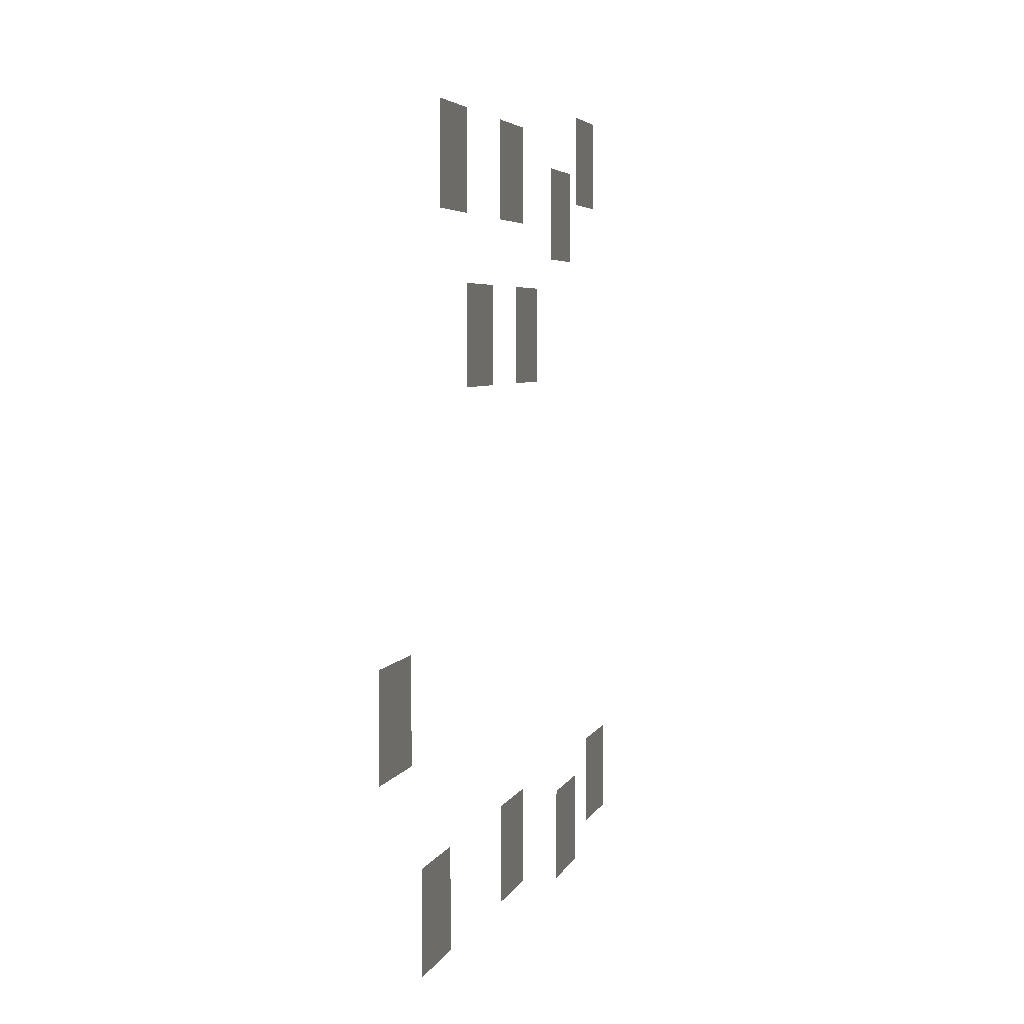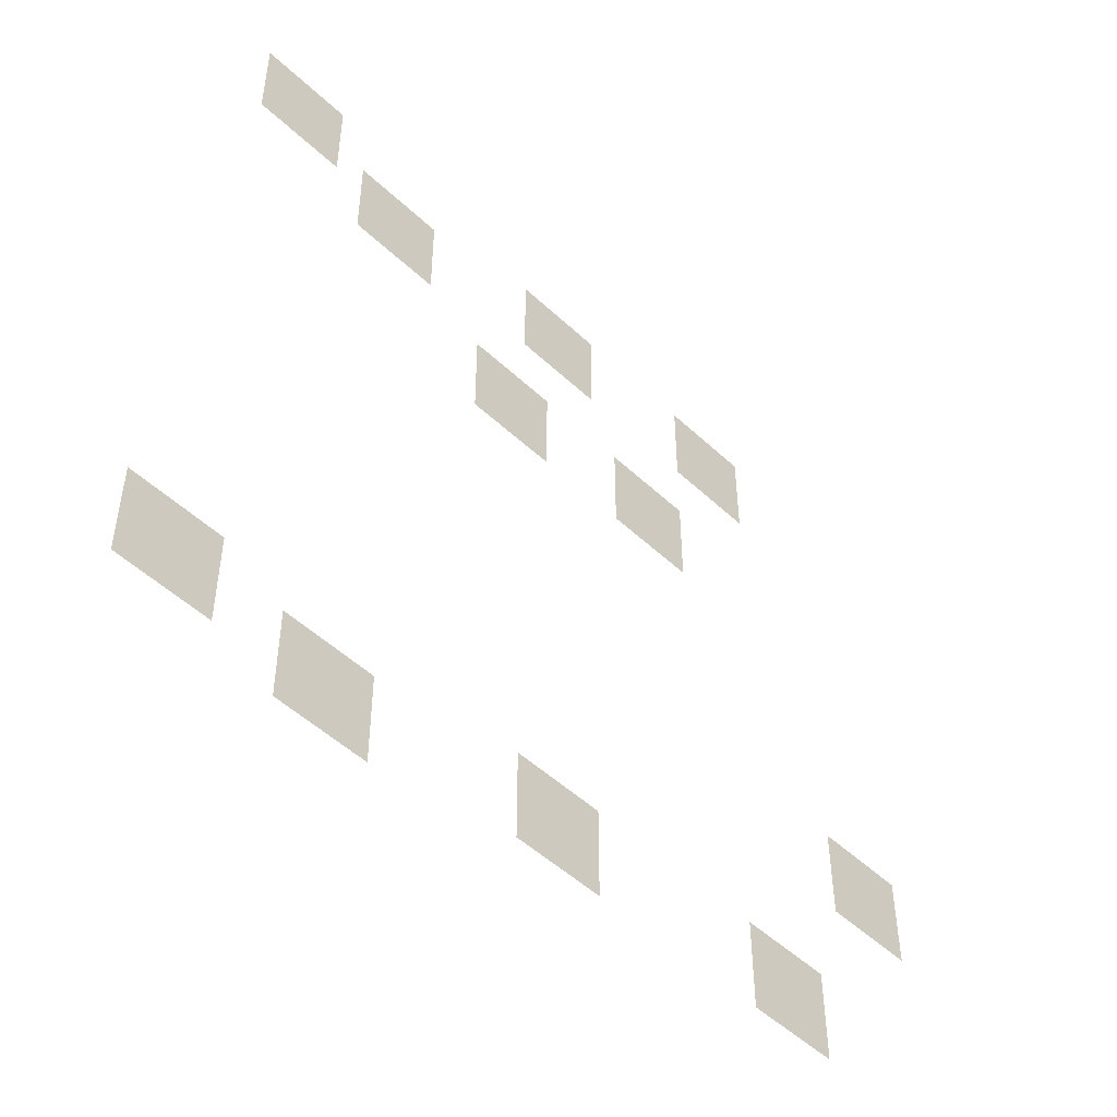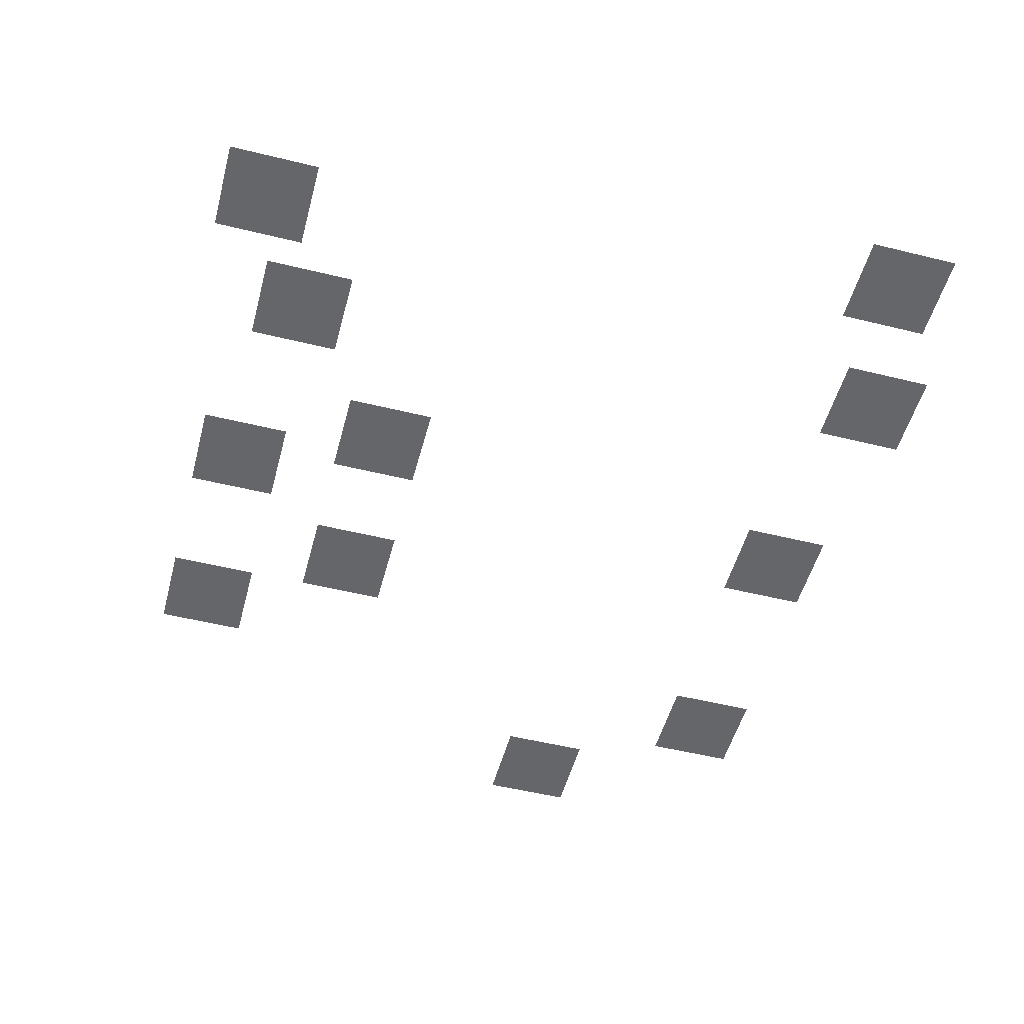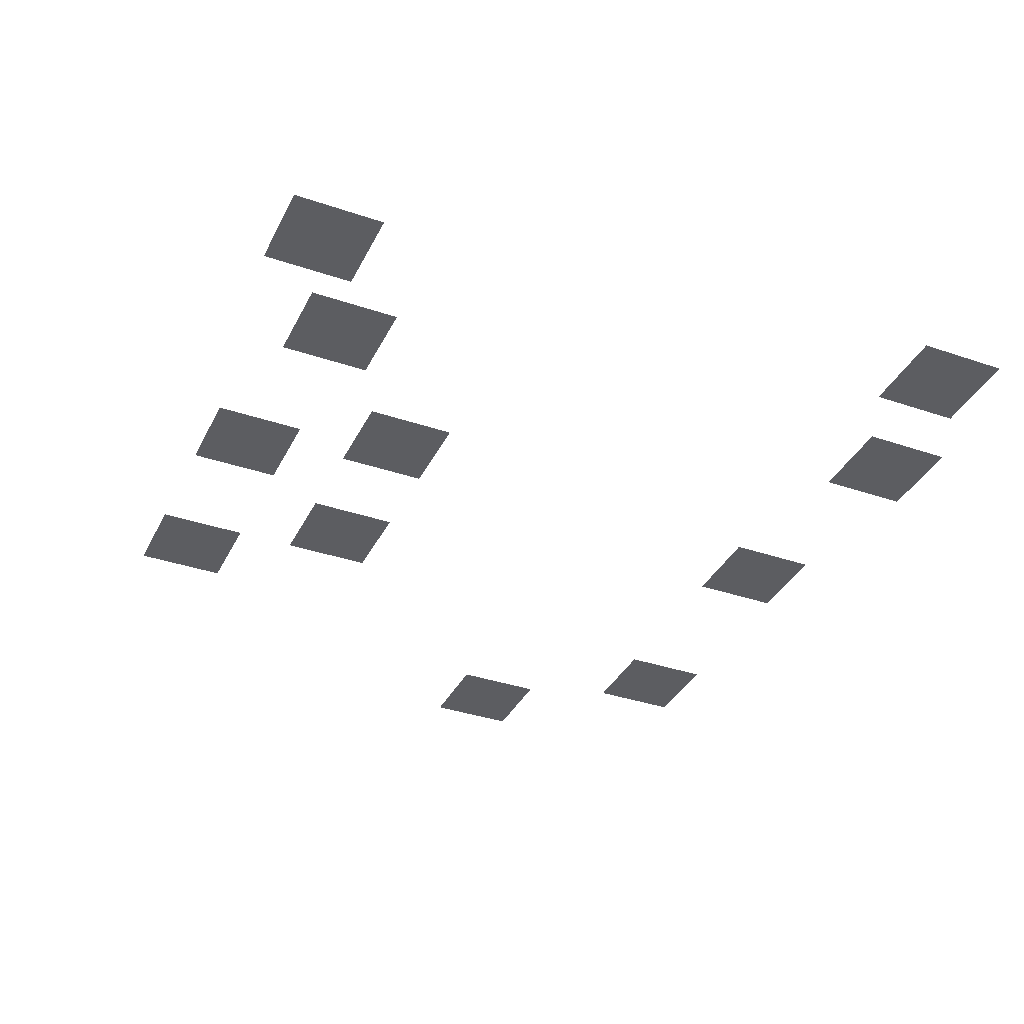
<metadata>
{"format":"obj","ext":"obj","renderer":"f3d","projection":"perspective","resolution":1024,"background":"white","views":[{"elev":4.2,"azim":103.5,"up":"+Y"},{"elev":-49.8,"azim":-45.9,"up":"+Y"},{"elev":-51.8,"azim":-104.9,"up":"+Z"},{"elev":-36.3,"azim":-114.0,"up":"+Z"}]}
</metadata>
<code>
v -800 -160 0
v -832 -160 0
v -832 -128 0
v -800 -128 0
v -832 -160 0
v -864 -160 0
v -864 -128 0
v -832 -128 0
v -864 -160 0
v -896 -160 0
v -896 -128 0
v -864 -128 0
v -224 -192 0
v -256 -192 0
v -256 -160 0
v -224 -160 0
v -256 -192 0
v -288 -192 0
v -288 -160 0
v -256 -160 0
v -288 -192 0
v -320 -192 0
v -320 -160 0
v -288 -160 0
v -448 -192 0
v -480 -192 0
v -480 -160 0
v -448 -160 0
v -480 -192 0
v -512 -192 0
v -512 -160 0
v -480 -160 0
v -512 -192 0
v -544 -192 0
v -544 -160 0
v -512 -160 0
v -800 -192 0
v -832 -192 0
v -832 -160 0
v -800 -160 0
v -832 -192 0
v -864 -192 0
v -864 -160 0
v -832 -160 0
v -864 -192 0
v -896 -192 0
v -896 -160 0
v -864 -160 0
v -224 -224 0
v -256 -224 0
v -256 -192 0
v -224 -192 0
v -256 -224 0
v -288 -224 0
v -288 -192 0
v -256 -192 0
v -288 -224 0
v -320 -224 0
v -320 -192 0
v -288 -192 0
v -448 -224 0
v -480 -224 0
v -480 -192 0
v -448 -192 0
v -480 -224 0
v -512 -224 0
v -512 -192 0
v -480 -192 0
v -512 -224 0
v -544 -224 0
v -544 -192 0
v -512 -192 0
v -672 -224 0
v -704 -224 0
v -704 -192 0
v -672 -192 0
v -704 -224 0
v -736 -224 0
v -736 -192 0
v -704 -192 0
v -736 -224 0
v -768 -224 0
v -768 -192 0
v -736 -192 0
v -800 -224 0
v -832 -224 0
v -832 -192 0
v -800 -192 0
v -832 -224 0
v -864 -224 0
v -864 -192 0
v -832 -192 0
v -864 -224 0
v -896 -224 0
v -896 -192 0
v -864 -192 0
v -224 -256 0
v -256 -256 0
v -256 -224 0
v -224 -224 0
v -256 -256 0
v -288 -256 0
v -288 -224 0
v -256 -224 0
v -288 -256 0
v -320 -256 0
v -320 -224 0
v -288 -224 0
v -448 -256 0
v -480 -256 0
v -480 -224 0
v -448 -224 0
v -480 -256 0
v -512 -256 0
v -512 -224 0
v -480 -224 0
v -512 -256 0
v -544 -256 0
v -544 -224 0
v -512 -224 0
v -672 -256 0
v -704 -256 0
v -704 -224 0
v -672 -224 0
v -704 -256 0
v -736 -256 0
v -736 -224 0
v -704 -224 0
v -736 -256 0
v -768 -256 0
v -768 -224 0
v -736 -224 0
v -672 -288 0
v -704 -288 0
v -704 -256 0
v -672 -256 0
v -704 -288 0
v -736 -288 0
v -736 -256 0
v -704 -256 0
v -736 -288 0
v -768 -288 0
v -768 -256 0
v -736 -256 0
v -320 -352 0
v -352 -352 0
v -352 -320 0
v -320 -320 0
v -352 -352 0
v -384 -352 0
v -384 -320 0
v -352 -320 0
v -384 -352 0
v -416 -352 0
v -416 -320 0
v -384 -320 0
v -512 -352 0
v -544 -352 0
v -544 -320 0
v -512 -320 0
v -544 -352 0
v -576 -352 0
v -576 -320 0
v -544 -320 0
v -576 -352 0
v -608 -352 0
v -608 -320 0
v -576 -320 0
v -320 -384 0
v -352 -384 0
v -352 -352 0
v -320 -352 0
v -352 -384 0
v -384 -384 0
v -384 -352 0
v -352 -352 0
v -384 -384 0
v -416 -384 0
v -416 -352 0
v -384 -352 0
v -512 -384 0
v -544 -384 0
v -544 -352 0
v -512 -352 0
v -544 -384 0
v -576 -384 0
v -576 -352 0
v -544 -352 0
v -576 -384 0
v -608 -384 0
v -608 -352 0
v -576 -352 0
v -320 -416 0
v -352 -416 0
v -352 -384 0
v -320 -384 0
v -352 -416 0
v -384 -416 0
v -384 -384 0
v -352 -384 0
v -384 -416 0
v -416 -416 0
v -416 -384 0
v -384 -384 0
v -512 -416 0
v -544 -416 0
v -544 -384 0
v -512 -384 0
v -544 -416 0
v -576 -416 0
v -576 -384 0
v -544 -384 0
v -576 -416 0
v -608 -416 0
v -608 -384 0
v -576 -384 0
v -32 -672 0
v -64 -672 0
v -64 -640 0
v -32 -640 0
v -64 -672 0
v -96 -672 0
v -96 -640 0
v -64 -640 0
v -96 -672 0
v -128 -672 0
v -128 -640 0
v -96 -640 0
v -32 -704 0
v -64 -704 0
v -64 -672 0
v -32 -672 0
v -64 -704 0
v -96 -704 0
v -96 -672 0
v -64 -672 0
v -96 -704 0
v -128 -704 0
v -128 -672 0
v -96 -672 0
v -32 -736 0
v -64 -736 0
v -64 -704 0
v -32 -704 0
v -64 -736 0
v -96 -736 0
v -96 -704 0
v -64 -704 0
v -96 -736 0
v -128 -736 0
v -128 -704 0
v -96 -704 0
v -160 -864 0
v -192 -864 0
v -192 -832 0
v -160 -832 0
v -192 -864 0
v -224 -864 0
v -224 -832 0
v -192 -832 0
v -224 -864 0
v -256 -864 0
v -256 -832 0
v -224 -832 0
v -448 -864 0
v -480 -864 0
v -480 -832 0
v -448 -832 0
v -480 -864 0
v -512 -864 0
v -512 -832 0
v -480 -832 0
v -512 -864 0
v -544 -864 0
v -544 -832 0
v -512 -832 0
v -864 -864 0
v -896 -864 0
v -896 -832 0
v -864 -832 0
v -896 -864 0
v -928 -864 0
v -928 -832 0
v -896 -832 0
v -928 -864 0
v -960 -864 0
v -960 -832 0
v -928 -832 0
v -160 -896 0
v -192 -896 0
v -192 -864 0
v -160 -864 0
v -192 -896 0
v -224 -896 0
v -224 -864 0
v -192 -864 0
v -224 -896 0
v -256 -896 0
v -256 -864 0
v -224 -864 0
v -448 -896 0
v -480 -896 0
v -480 -864 0
v -448 -864 0
v -480 -896 0
v -512 -896 0
v -512 -864 0
v -480 -864 0
v -512 -896 0
v -544 -896 0
v -544 -864 0
v -512 -864 0
v -704 -896 0
v -736 -896 0
v -736 -864 0
v -704 -864 0
v -736 -896 0
v -768 -896 0
v -768 -864 0
v -736 -864 0
v -768 -896 0
v -800 -896 0
v -800 -864 0
v -768 -864 0
v -864 -896 0
v -896 -896 0
v -896 -864 0
v -864 -864 0
v -896 -896 0
v -928 -896 0
v -928 -864 0
v -896 -864 0
v -928 -896 0
v -960 -896 0
v -960 -864 0
v -928 -864 0
v -160 -928 0
v -192 -928 0
v -192 -896 0
v -160 -896 0
v -192 -928 0
v -224 -928 0
v -224 -896 0
v -192 -896 0
v -224 -928 0
v -256 -928 0
v -256 -896 0
v -224 -896 0
v -448 -928 0
v -480 -928 0
v -480 -896 0
v -448 -896 0
v -480 -928 0
v -512 -928 0
v -512 -896 0
v -480 -896 0
v -512 -928 0
v -544 -928 0
v -544 -896 0
v -512 -896 0
v -704 -928 0
v -736 -928 0
v -736 -896 0
v -704 -896 0
v -736 -928 0
v -768 -928 0
v -768 -896 0
v -736 -896 0
v -768 -928 0
v -800 -928 0
v -800 -896 0
v -768 -896 0
v -864 -928 0
v -896 -928 0
v -896 -896 0
v -864 -896 0
v -896 -928 0
v -928 -928 0
v -928 -896 0
v -896 -896 0
v -928 -928 0
v -960 -928 0
v -960 -896 0
v -928 -896 0
v -704 -960 0
v -736 -960 0
v -736 -928 0
v -704 -928 0
v -736 -960 0
v -768 -960 0
v -768 -928 0
v -736 -928 0
v -768 -960 0
v -800 -960 0
v -800 -928 0
v -768 -928 0
g davaoForest_mesh_0002
f 1 2 3 4
f 5 6 7 8
f 9 10 11 12
f 13 14 15 16
f 17 18 19 20
f 21 22 23 24
f 25 26 27 28
f 29 30 31 32
f 33 34 35 36
f 37 38 39 40
f 41 42 43 44
f 45 46 47 48
f 49 50 51 52
f 53 54 55 56
f 57 58 59 60
f 61 62 63 64
f 65 66 67 68
f 69 70 71 72
f 73 74 75 76
f 77 78 79 80
f 81 82 83 84
f 85 86 87 88
f 89 90 91 92
f 93 94 95 96
f 97 98 99 100
f 101 102 103 104
f 105 106 107 108
f 109 110 111 112
f 113 114 115 116
f 117 118 119 120
f 121 122 123 124
f 125 126 127 128
f 129 130 131 132
f 133 134 135 136
f 137 138 139 140
f 141 142 143 144
f 145 146 147 148
f 149 150 151 152
f 153 154 155 156
f 157 158 159 160
f 161 162 163 164
f 165 166 167 168
f 169 170 171 172
f 173 174 175 176
f 177 178 179 180
f 181 182 183 184
f 185 186 187 188
f 189 190 191 192
f 193 194 195 196
f 197 198 199 200
f 201 202 203 204
f 205 206 207 208
f 209 210 211 212
f 213 214 215 216
f 217 218 219 220
f 221 222 223 224
f 225 226 227 228
f 229 230 231 232
f 233 234 235 236
f 237 238 239 240
f 241 242 243 244
f 245 246 247 248
f 249 250 251 252
f 253 254 255 256
f 257 258 259 260
f 261 262 263 264
f 265 266 267 268
f 269 270 271 272
f 273 274 275 276
f 277 278 279 280
f 281 282 283 284
f 285 286 287 288
f 289 290 291 292
f 293 294 295 296
f 297 298 299 300
f 301 302 303 304
f 305 306 307 308
f 309 310 311 312
f 313 314 315 316
f 317 318 319 320
f 321 322 323 324
f 325 326 327 328
f 329 330 331 332
f 333 334 335 336
f 337 338 339 340
f 341 342 343 344
f 345 346 347 348
f 349 350 351 352
f 353 354 355 356
f 357 358 359 360
f 361 362 363 364
f 365 366 367 368
f 369 370 371 372
f 373 374 375 376
f 377 378 379 380
f 381 382 383 384
f 385 386 387 388
f 389 390 391 392
f 393 394 395 396

</code>
